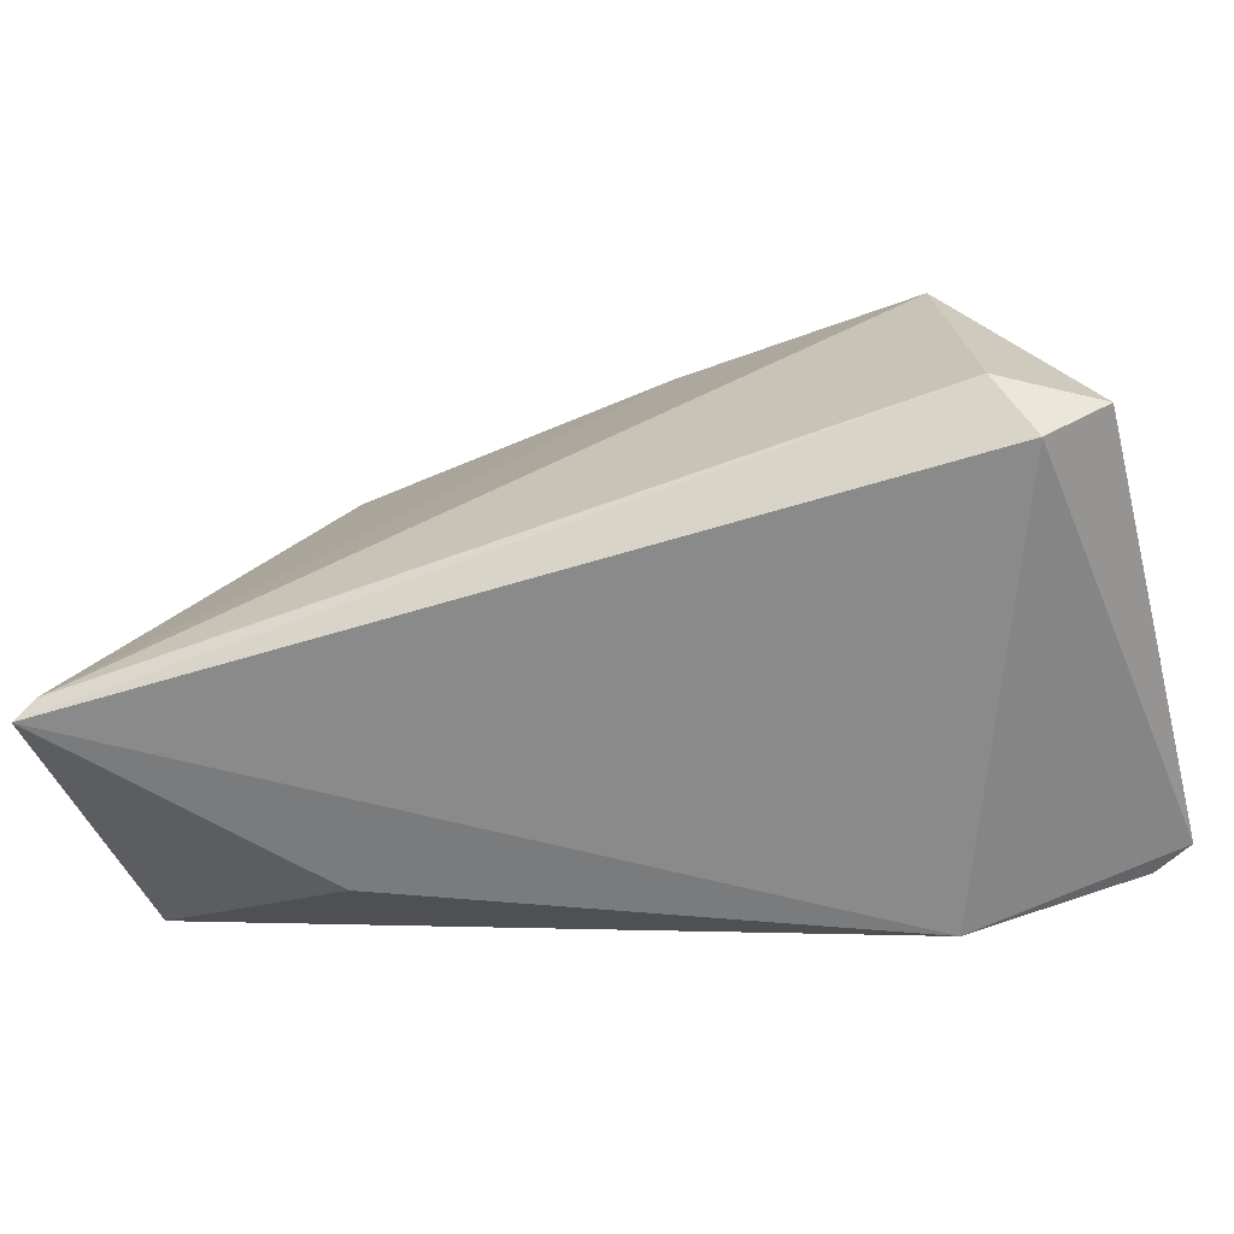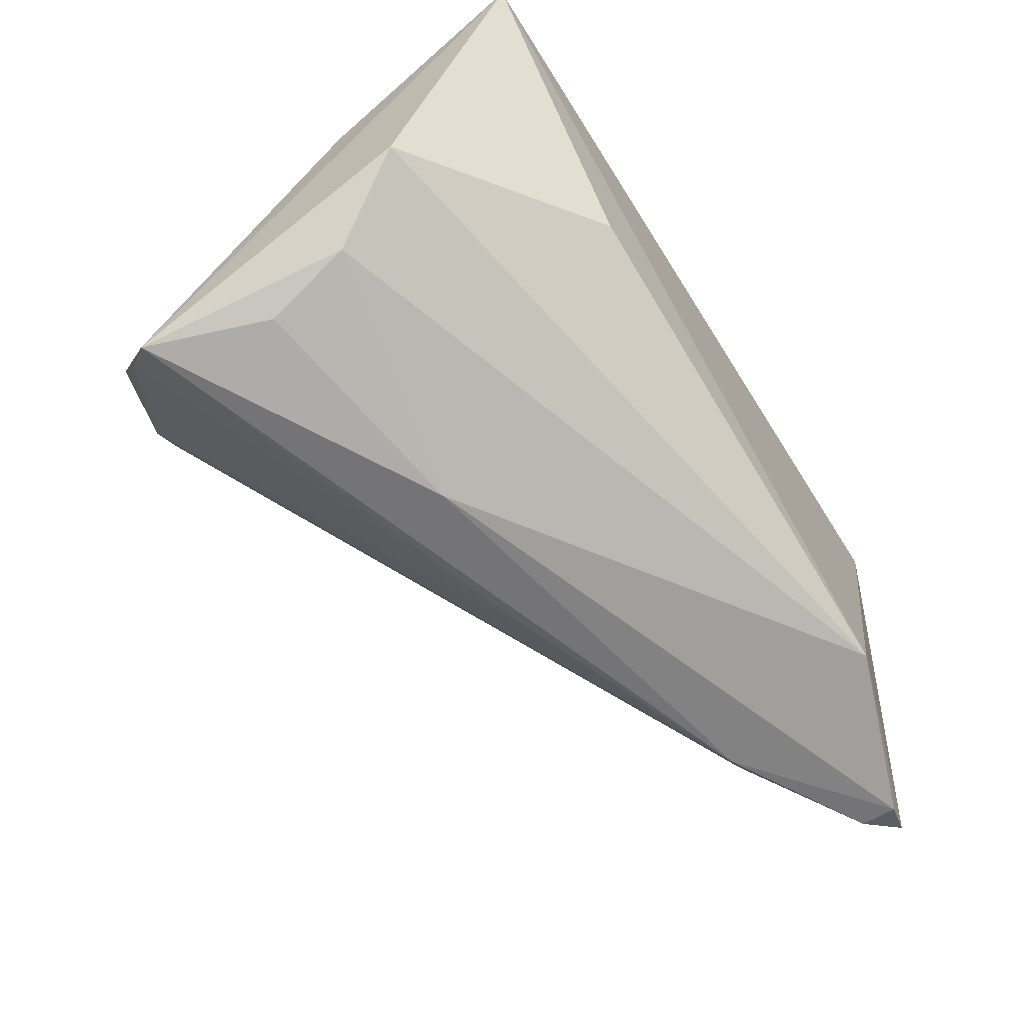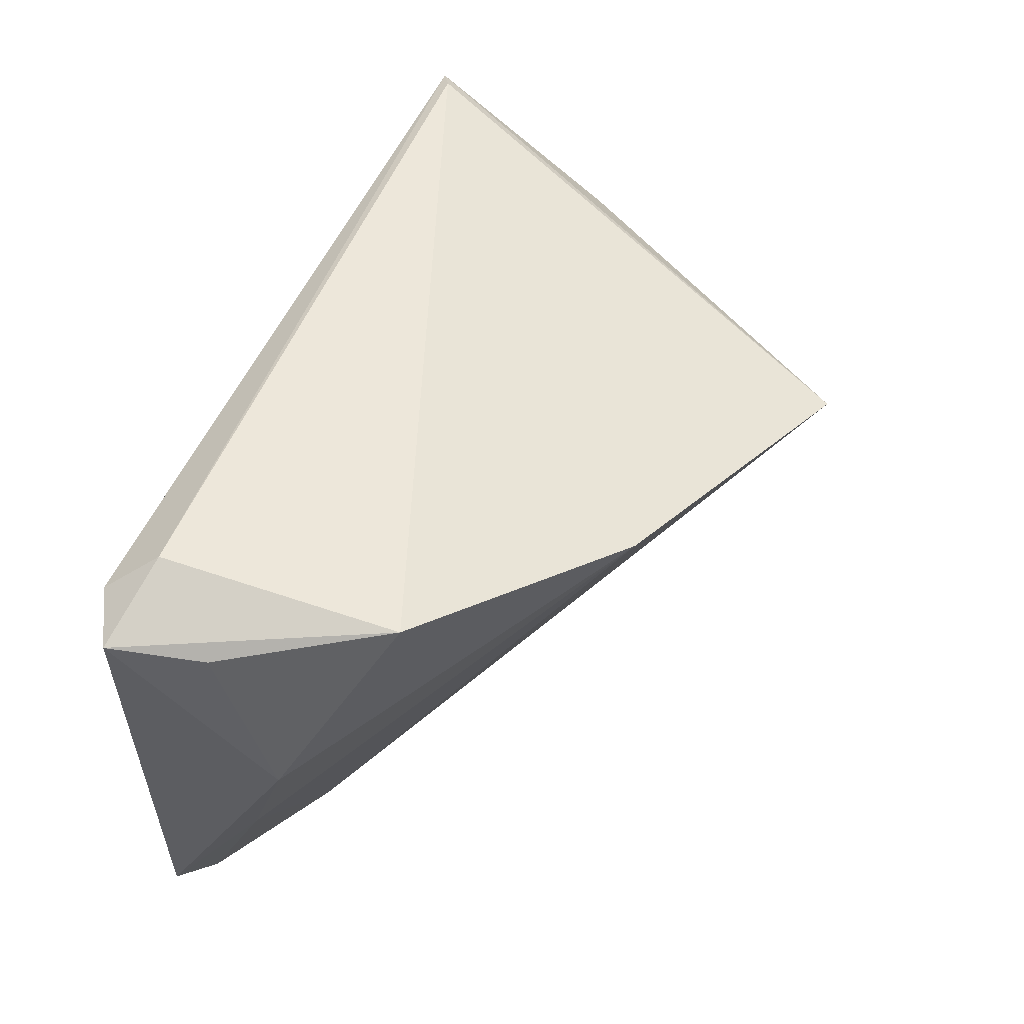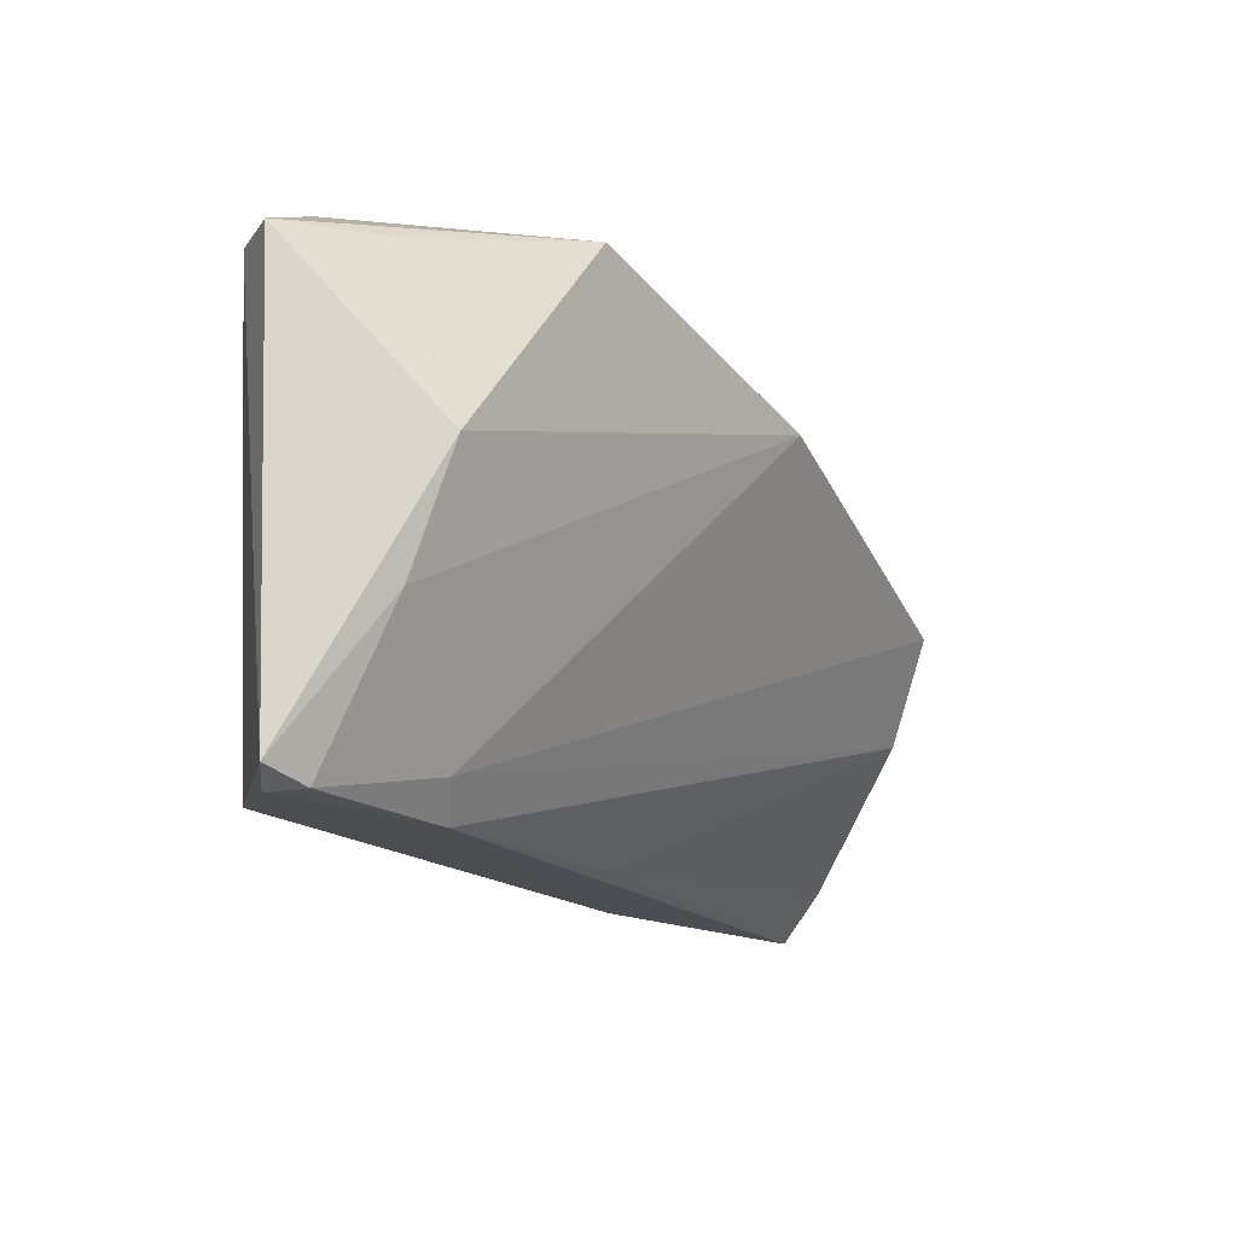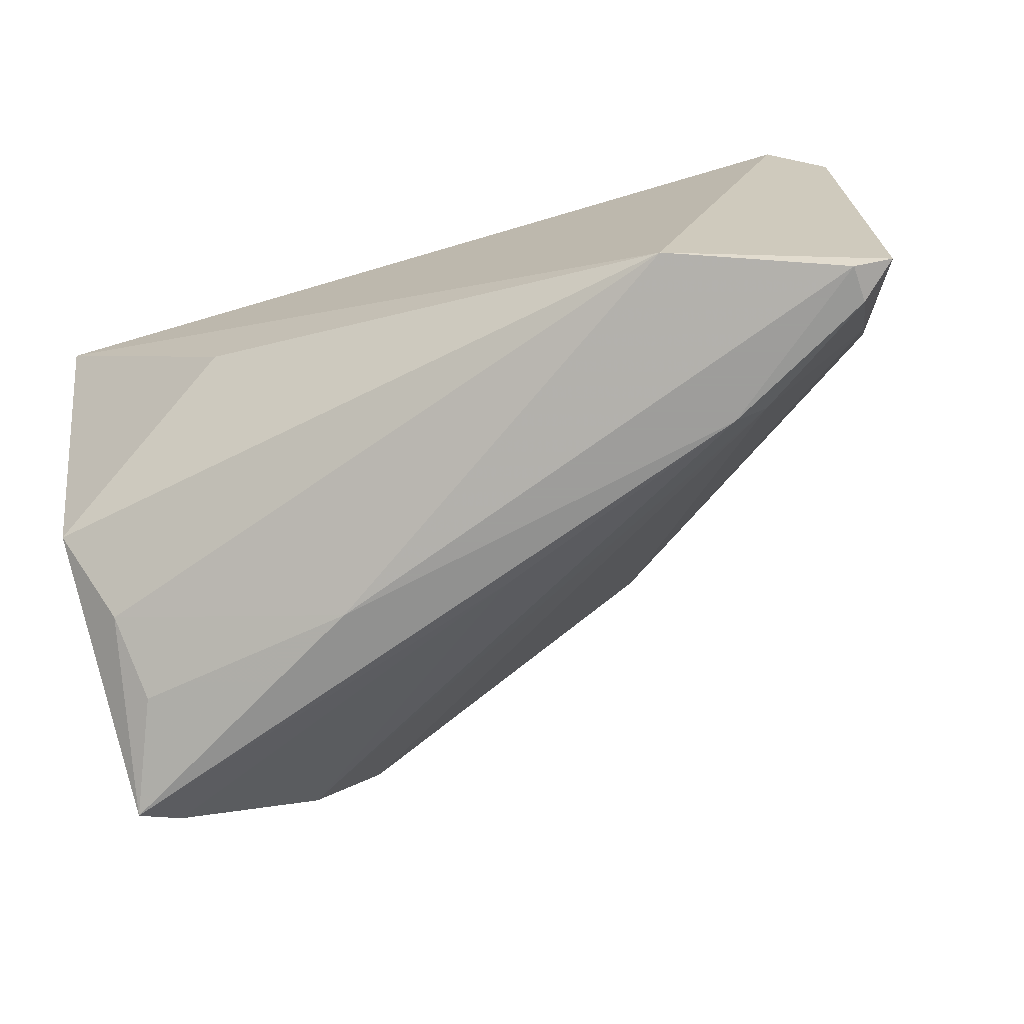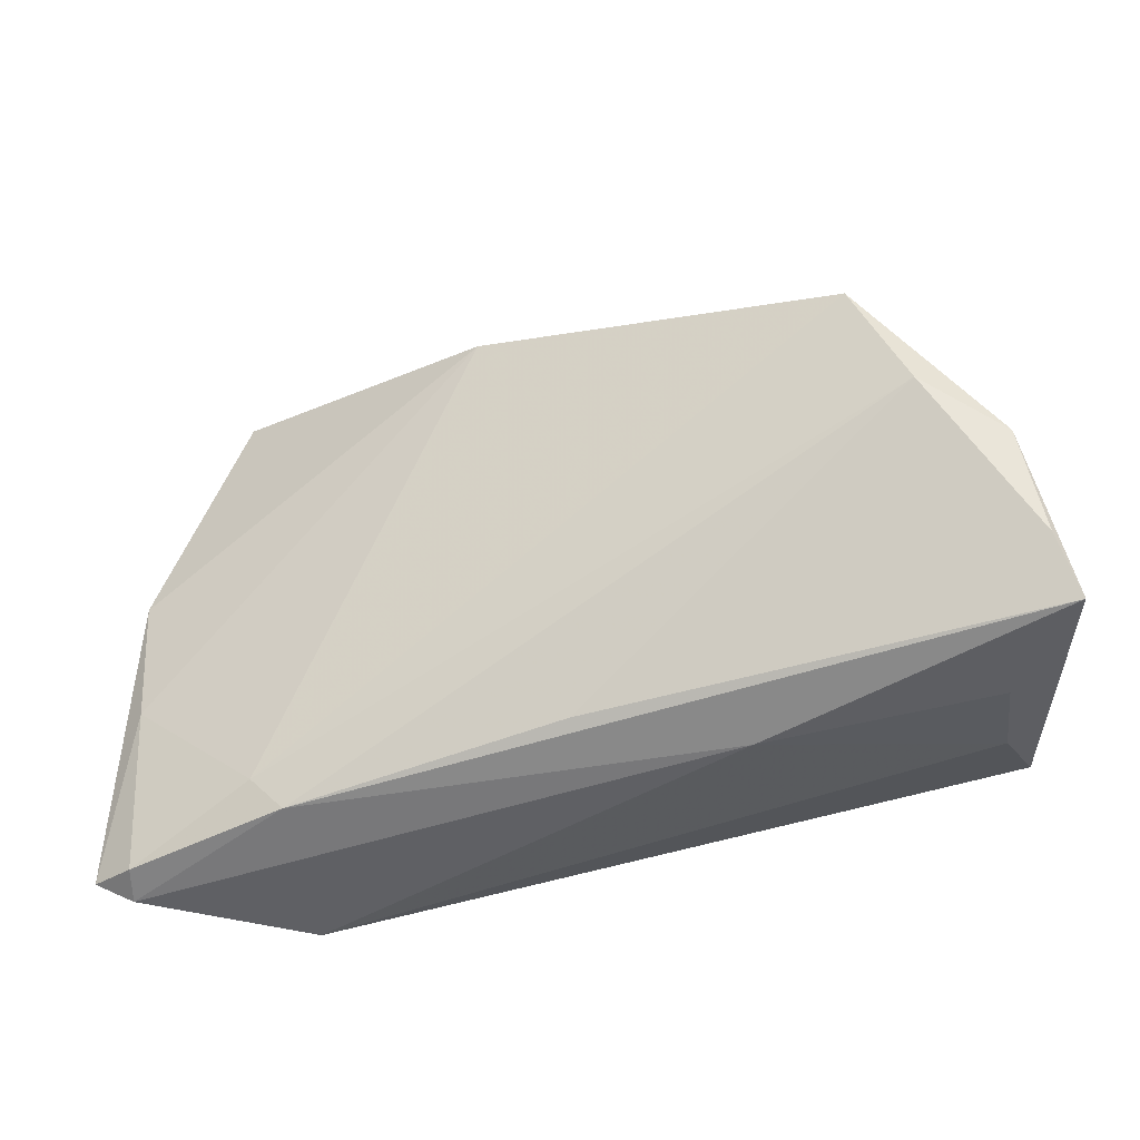
<metadata>
{"format":"obj","ext":"obj","renderer":"f3d","projection":"perspective","resolution":1024,"background":"white","views":[{"elev":-60.5,"azim":15.3,"up":"+Y"},{"elev":-60.7,"azim":-56.9,"up":"+Z"},{"elev":51.2,"azim":113.2,"up":"+Z"},{"elev":-16.2,"azim":97.0,"up":"+Z"},{"elev":-70.7,"azim":17.8,"up":"+Z"},{"elev":32.4,"azim":-179.5,"up":"+Y"}]}
</metadata>
<code>
v 0.03784 -0.001998 -0.02465
v 0.00277 0.008593 -0.02744
v 0.05325 0.001331 0.003747
v -0.04745 -0.02197 0.02347
v 0.04575 -0.0149 0.02932
v 0.05134 -0.01619 -0.02866
v -0.0439 0.03441 -0.01091
v -0.04398 0.01042 -0.02507
v -0.04899 0.0009476 0.008227
v 0.01397 0.03015 0.01651
v 0.03114 -0.02362 -0.02562
v -0.01674 0.006048 -0.02866
v -0.03373 0.03837 -0.006412
v -0.05001 -0.02362 0.02242
v -0.04996 0.02394 -0.02748
v 0.05283 -0.005693 0.02334
v 0.0427 0.01314 0.02642
v -0.05016 -0.008847 -0.01273
v 0.05619 -0.01678 0.02433
v 0.04913 -0.02078 0.02466
v -0.02712 0.04256 0.005194
v 0.03388 -0.002869 -0.02866
v 0.05146 -0.0118 -0.02838
v -0.04533 0.0005654 -0.02078
v -0.02561 -0.02321 -0.004628
v 0.05234 -0.003655 -0.01042
v -0.04699 0.02844 -0.02173
v 0.05586 -0.01523 -0.02689
f 18 14 15
f 19 20 28
f 14 20 5
f 5 19 17
f 20 19 5
f 28 20 11
f 11 20 14
f 17 19 16
f 13 7 21
f 3 10 17
f 17 16 3
f 3 19 28
f 3 16 19
f 21 10 1
f 1 13 21
f 4 21 14
f 4 10 21
f 17 10 4
f 4 5 17
f 14 5 4
f 14 21 9
f 21 7 9
f 15 14 9
f 9 7 15
f 28 11 6
f 24 18 15
f 24 11 18
f 14 18 25
f 25 11 14
f 18 11 25
f 15 7 27
f 7 13 27
f 27 2 15
f 27 13 2
f 28 6 23
f 10 3 26
f 26 1 10
f 26 23 1
f 26 3 28
f 28 23 26
f 2 13 22
f 13 1 22
f 1 23 22
f 15 2 22
f 22 23 6
f 11 24 12
f 12 6 11
f 15 22 12
f 12 22 6
f 8 24 15
f 15 12 8
f 8 12 24

</code>
